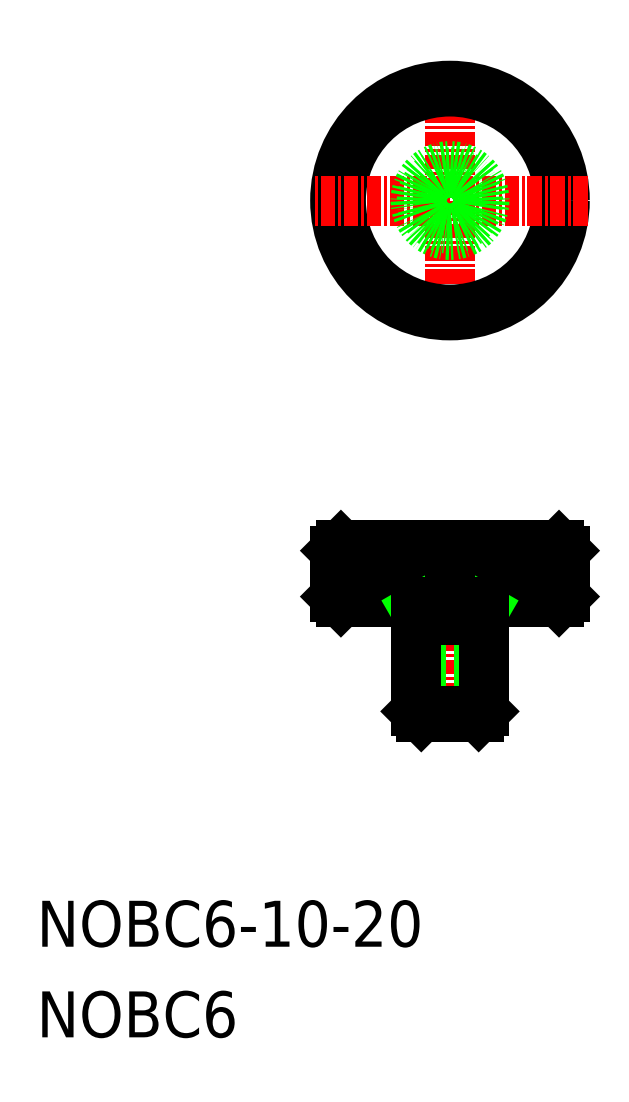
<metadata>
{"format":"dxf","ext":"dxf","renderer":"ezdxf+matplotlib","layout":"modelspace","background":"white","min_lineweight":24,"dpi":150}
</metadata>
<code>
0
SECTION
2
ENTITIES
0
LINE
8
0
10
-1.323e+04
20
-407
30
0
11
-1.323e+04
21
-403
31
0
0
LINE
8
0
10
-1.323e+04
20
-407
30
0
11
-1.323e+04
21
-403
31
0
0
LINE
8
0
10
-1.323e+04
20
-407
30
0
11
-1.323e+04
21
-403
31
0
0
LINE
8
0
10
-1.323e+04
20
-407.5
30
0
11
-1.323e+04
21
-407
31
0
0
LINE
8
0
10
-1.323e+04
20
-402.5
30
0
11
-1.323e+04
21
-403
31
0
0
LINE
8
0
10
-1.323e+04
20
-407
30
0
11
-1.323e+04
21
-403
31
0
0
LINE
8
0
10
-1.323e+04
20
-407
30
0
11
-1.323e+04
21
-403
31
0
0
LINE
8
0
10
-1.323e+04
20
-407
30
0
11
-1.323e+04
21
-403
31
0
0
LINE
8
CENTER
10
-1.324e+04
20
-360.5
30
0
11
-1.324e+04
21
-384.5
31
0
0
LINE
8
0
10
-1.323e+04
20
-407
30
0
11
-1.323e+04
21
-403
31
0
0
LINE
8
0
10
-1.323e+04
20
-407
30
0
11
-1.323e+04
21
-403
31
0
0
LINE
8
0
10
-1.323e+04
20
-407
30
0
11
-1.323e+04
21
-403
31
0
0
LINE
8
0
10
-1.323e+04
20
-407
30
0
11
-1.323e+04
21
-403
31
0
0
LINE
8
0
10
-1.324e+04
20
-407
30
0
11
-1.324e+04
21
-403
31
0
0
LINE
8
0
10
-1.324e+04
20
-407
30
0
11
-1.324e+04
21
-403
31
0
0
LINE
8
0
10
-1.324e+04
20
-407
30
0
11
-1.324e+04
21
-403
31
0
0
LINE
8
0
10
-1.324e+04
20
-407
30
0
11
-1.324e+04
21
-403
31
0
0
LINE
8
0
10
-1.324e+04
20
-407
30
0
11
-1.324e+04
21
-403
31
0
0
LINE
8
0
10
-1.324e+04
20
-407
30
0
11
-1.324e+04
21
-403
31
0
0
LINE
8
0
10
-1.324e+04
20
-407
30
0
11
-1.324e+04
21
-403
31
0
0
LINE
8
0
10
-1.324e+04
20
-407
30
0
11
-1.324e+04
21
-403
31
0
0
LINE
8
0
10
-1.324e+04
20
-407
30
0
11
-1.324e+04
21
-403
31
0
0
LINE
8
0
10
-1.325e+04
20
-407
30
0
11
-1.325e+04
21
-403
31
0
0
LINE
8
0
10
-1.325e+04
20
-407
30
0
11
-1.324e+04
21
-407.5
31
0
0
LINE
8
0
10
-1.324e+04
20
-402.5
30
0
11
-1.325e+04
21
-403
31
0
0
LINE
8
CENTER
10
-1.324e+04
20
-400.5
30
0
11
-1.324e+04
21
-419.5
31
0
0
CIRCLE
8
0
10
-1.324e+04
20
-372.5
30
0
40
9.5
0
CIRCLE
8
0
10
-1.324e+04
20
-372.5
30
0
40
10
0
LINE
8
0
10
-1.325e+04
20
-407
30
0
11
-1.323e+04
21
-407
31
0
0
LINE
8
0
10
-1.325e+04
20
-403
30
0
11
-1.323e+04
21
-403
31
0
0
LINE
8
0
10
-1.323e+04
20
-407.5
30
0
11
-1.324e+04
21
-407.5
31
0
0
LINE
8
0
10
-1.324e+04
20
-402.5
30
0
11
-1.323e+04
21
-402.5
31
0
0
LINE
8
CENTER
10
-1.322e+04
20
-372.5
30
0
11
-1.325e+04
21
-372.5
31
0
0
LINE
8
0
10
-1.323e+04
20
-409
30
0
11
-1.323e+04
21
-408.1
31
0
0
LINE
8
0
10
-1.323e+04
20
-417.5
30
0
11
-1.323e+04
21
-417
31
0
0
LINE
8
0
10
-1.323e+04
20
-409
30
0
11
-1.323e+04
21
-417.5
31
0
0
LINE
8
0
10
-1.323e+04
20
-407.5
30
0
11
-1.323e+04
21
-417
31
0
0
LINE
8
0
10
-1.324e+04
20
-407
30
0
11
-1.324e+04
21
-407
31
0
0
LINE
8
0
10
-1.324e+04
20
-408.1
30
0
11
-1.324e+04
21
-409
31
0
0
LINE
8
0
10
-1.324e+04
20
-417
30
0
11
-1.324e+04
21
-417.5
31
0
0
LINE
8
0
10
-1.324e+04
20
-409
30
0
11
-1.324e+04
21
-417.5
31
0
0
LINE
8
0
10
-1.324e+04
20
-407.5
30
0
11
-1.324e+04
21
-417
31
0
0
LINE
8
0
10
-1.324e+04
20
-417.5
30
0
11
-1.323e+04
21
-417.5
31
0
0
LINE
8
0
10
-1.324e+04
20
-417
30
0
11
-1.323e+04
21
-417
31
0
0
LINE
8
0
10
-1.324e+04
20
-409
30
0
11
-1.323e+04
21
-409
31
0
0
LINE
8
0
10
-1.324e+04
20
-407
30
0
11
-1.324e+04
21
-403
31
0
0
CIRCLE
8
0
10
-1.324e+04
20
-372.5
30
0
40
2.458
0
CIRCLE
8
0
10
-1.324e+04
20
-372.5
30
0
40
3
0
TEXT
8
0
10
-1.327e+04
20
-445.4
30
0
40
4
1
NOBC6
0
TEXT
8
0
10
-1.327e+04
20
-437.5
30
0
40
4
1
NOBC6-10-20
0
ENDSEC
0
EOF

</code>
